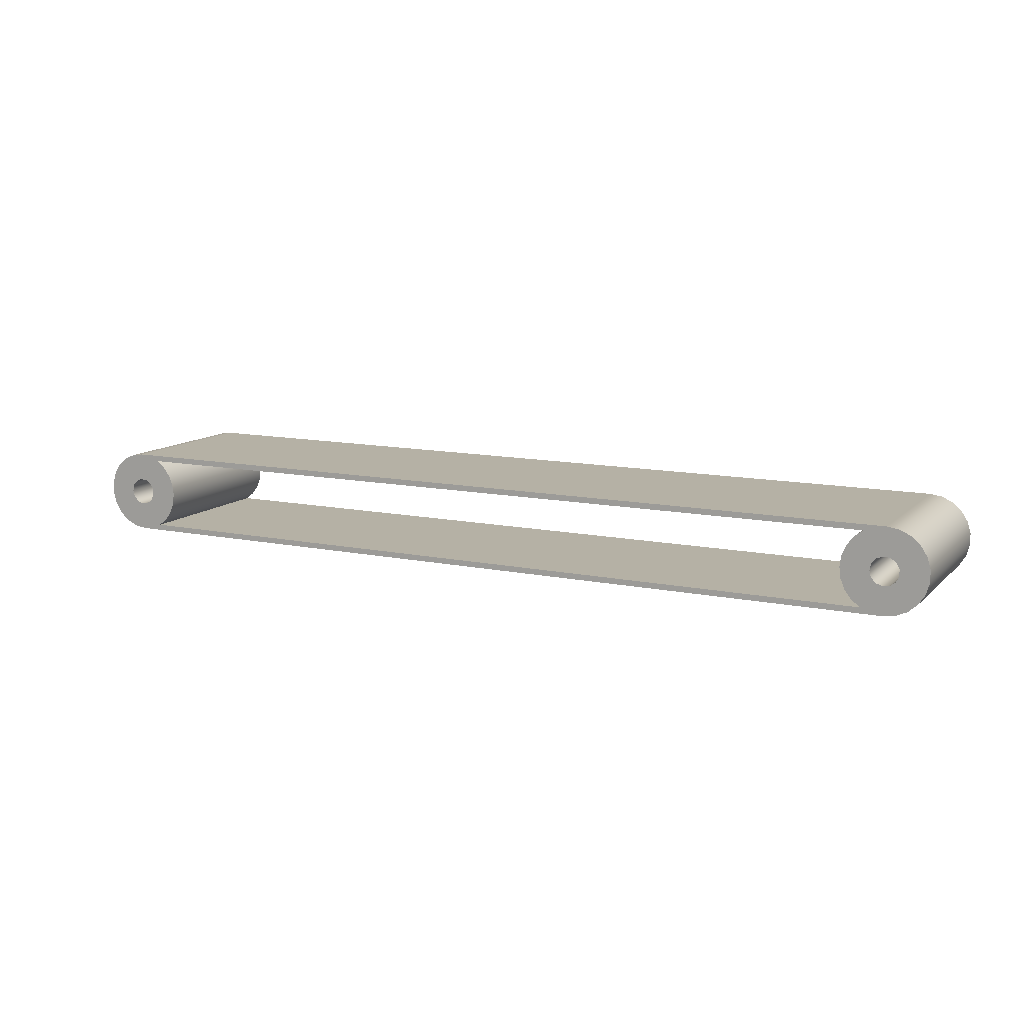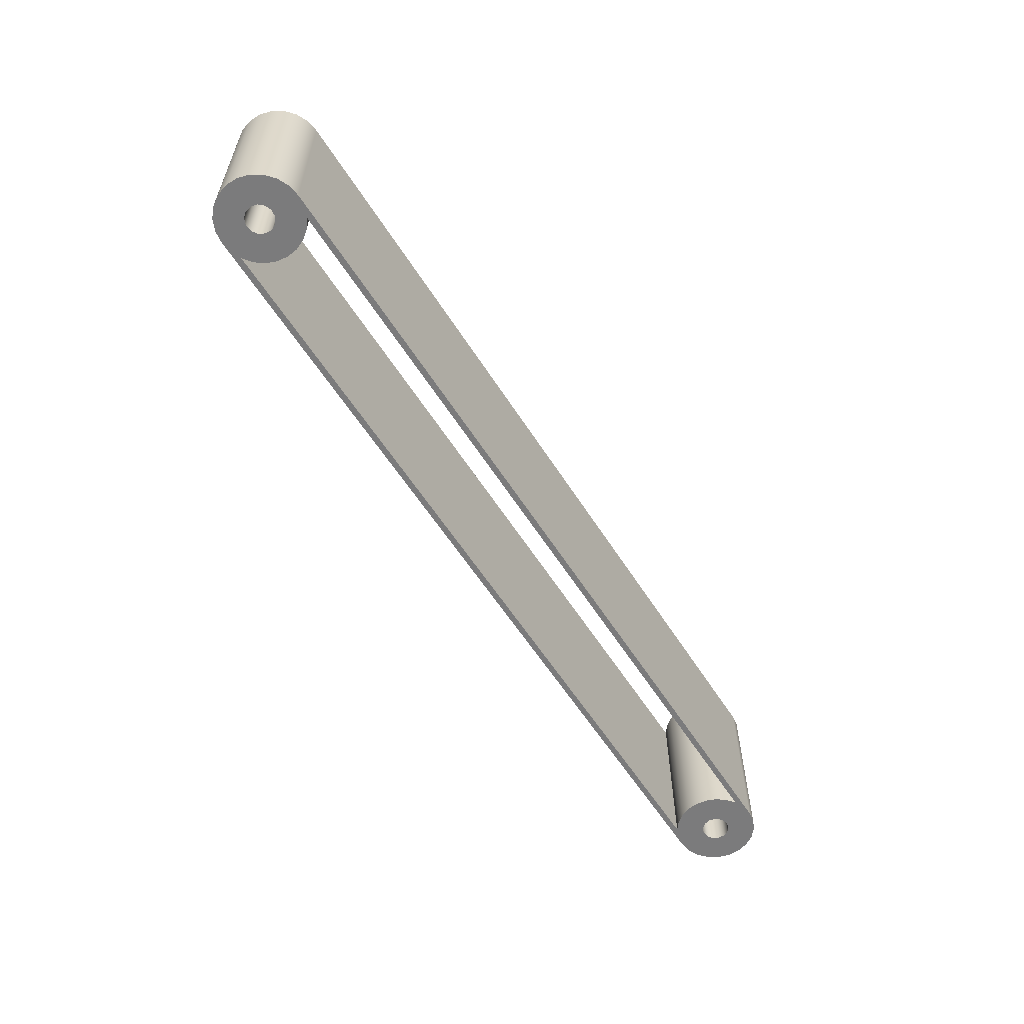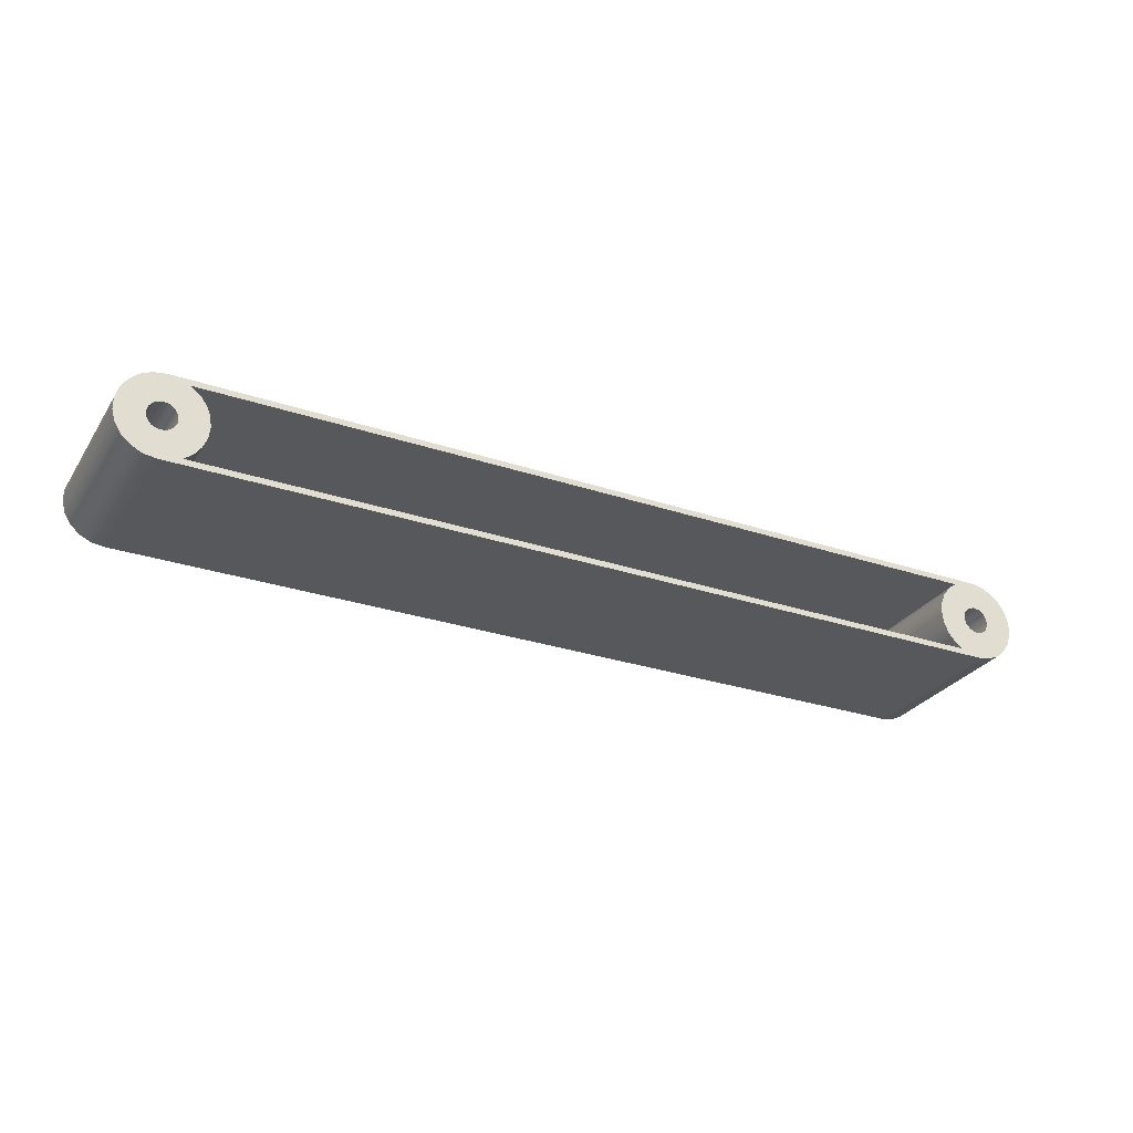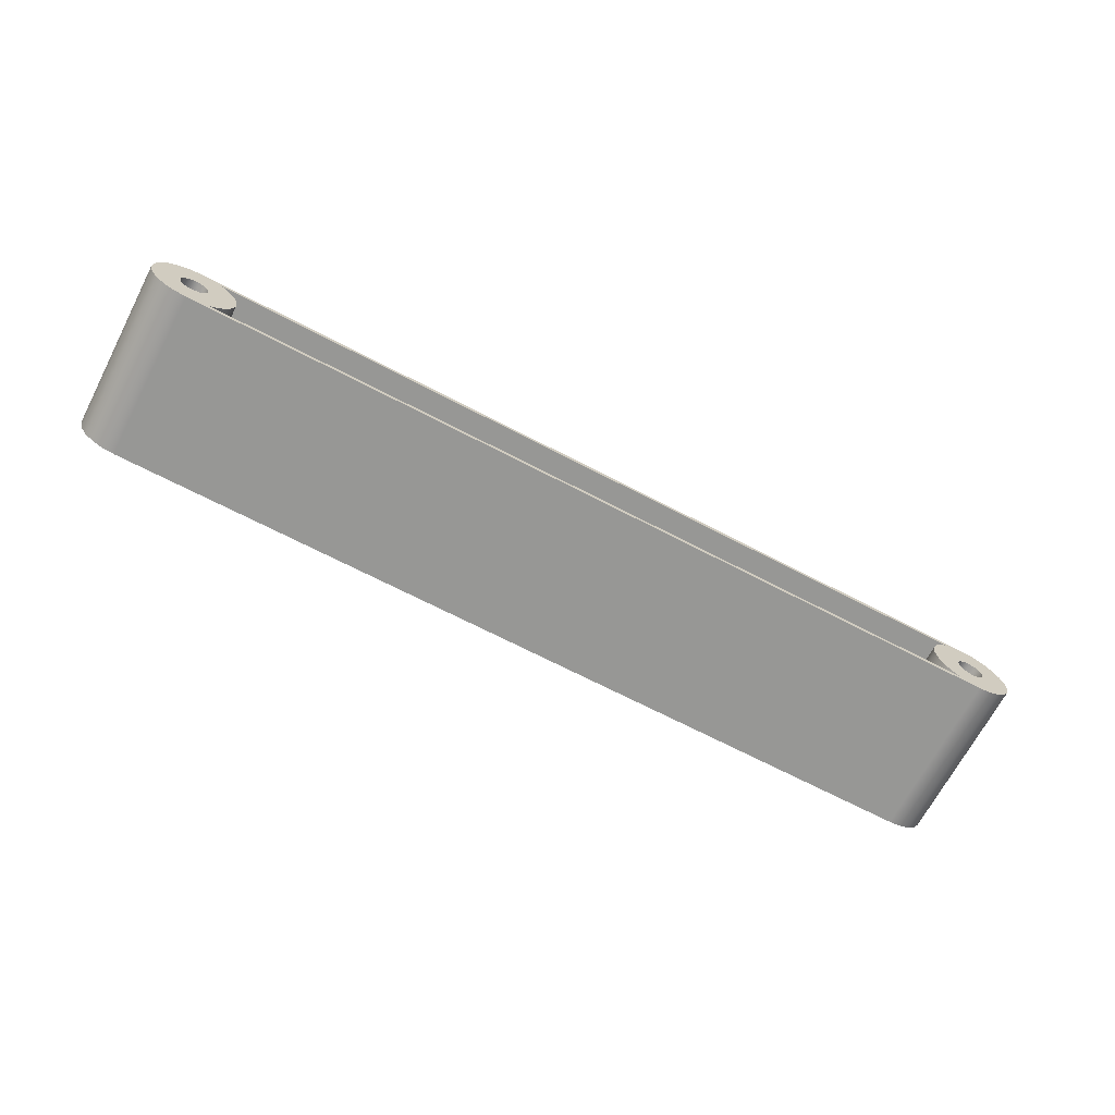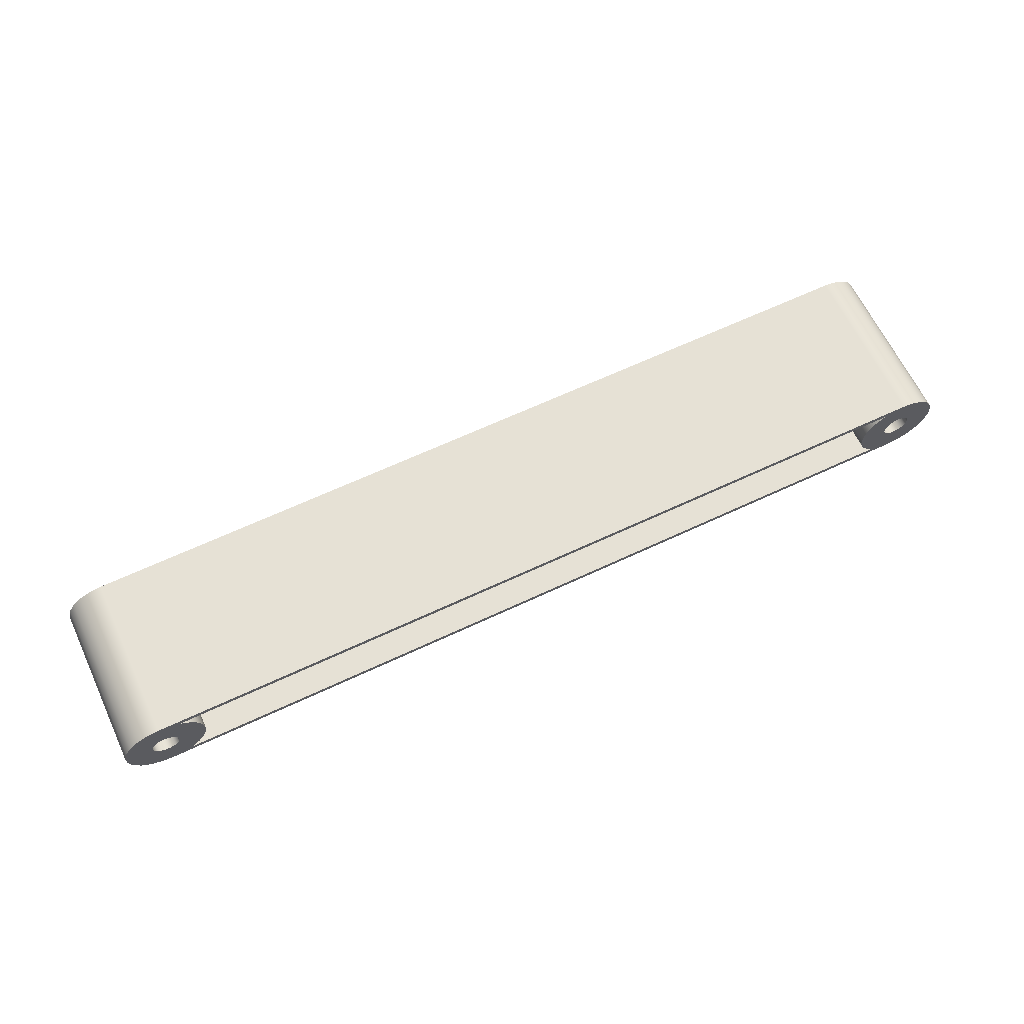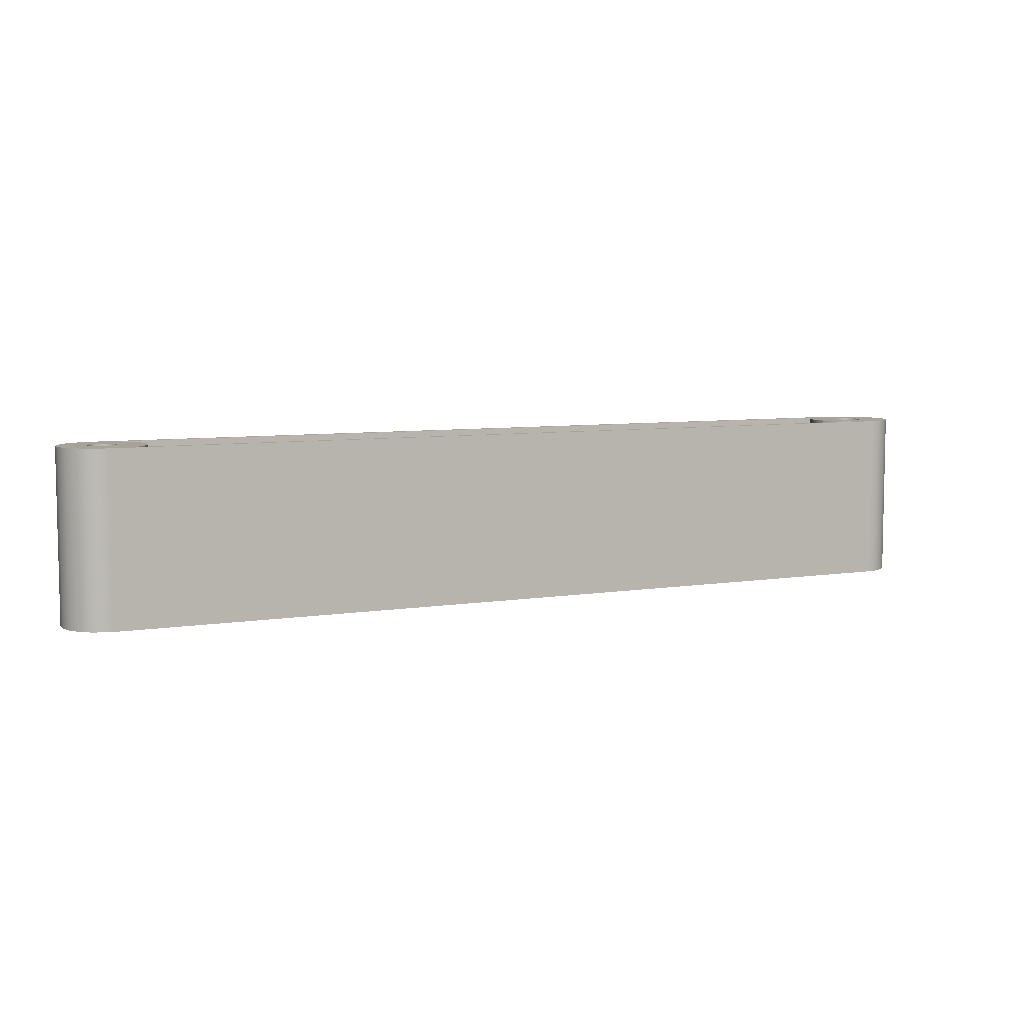
<metadata>
{"format":"obj","ext":"obj","renderer":"f3d","projection":"perspective","resolution":1024,"background":"white","views":[{"elev":11.9,"azim":26.5,"up":"+Y"},{"elev":-58.4,"azim":-57.9,"up":"+Z"},{"elev":-28.4,"azim":-26.8,"up":"+Y"},{"elev":-68.1,"azim":152.4,"up":"+Y"},{"elev":64.6,"azim":154.7,"up":"+Y"},{"elev":6.8,"azim":-25.6,"up":"+Z"}]}
</metadata>
<code>
v 14.62 0.6466 0
v 0.3801 0.6466 0
v 0.5334 0.5272 0
v 0.651 0.3724 0
v 0.7248 0.1927 0
v 0.75 3.331e-16 0
v 0.7248 -0.1927 0
v 0.651 -0.3724 0
v 0.5334 -0.5272 0
v 0.3801 -0.6466 0
v 14.62 -0.6466 0
v 14.47 -0.5272 0
v 14.35 -0.3724 0
v 14.28 -0.1927 0
v 14.25 2.412e-16 0
v 14.28 0.1927 0
v 14.35 0.3724 0
v 14.47 0.5272 0
v -0.25 -3.062e-17 0
v -0.2214 -0.1162 0
v -0.142 -0.2057 0
v -0.03013 -0.2482 0
v 0.08865 -0.2338 0
v 0.1871 -0.1658 0
v 0.2427 -0.05983 0
v 0.2427 0.05983 0
v 0.1871 0.1658 0
v 0.08865 0.2338 0
v -0.03013 0.2482 0
v -0.142 0.2057 0
v -0.2214 0.1162 0
v 14.75 -3.062e-17 0
v 14.78 -0.1162 0
v 14.86 -0.2057 0
v 14.97 -0.2482 0
v 15.09 -0.2338 0
v 15.19 -0.1658 0
v 15.24 -0.05983 0
v 15.24 0.05983 0
v 15.19 0.1658 0
v 15.09 0.2338 0
v 14.97 0.2482 0
v 14.86 0.2057 0
v 14.78 0.1162 0
v 15 -0.75 0
v 0 -0.75 0
v -0.2113 -0.7196 0
v -0.4055 -0.6309 0
v -0.5668 -0.4911 0
v -0.6822 -0.3116 0
v -0.7424 -0.1067 0
v -0.7424 0.1067 0
v -0.6822 0.3116 0
v -0.5668 0.4911 0
v -0.4055 0.6309 0
v -0.2113 0.7196 0
v 0 0.75 0
v 15 0.75 0
v 15.21 0.7196 0
v 15.41 0.6309 0
v 15.57 0.4911 0
v 15.68 0.3116 0
v 15.74 0.1067 0
v 15.74 -0.1067 0
v 15.68 -0.3116 0
v 15.57 -0.4911 0
v 15.41 -0.6309 0
v 15.21 -0.7196 0
v 0.3801 -0.6466 0
v 0.5334 -0.5272 0
v 0.651 -0.3724 0
v 0.7248 -0.1927 0
v 0.75 3.331e-16 0
v 0.7248 0.1927 0
v 0.651 0.3724 0
v 0.5334 0.5272 0
v 0.3801 0.6466 0
v 0.3801 0.6466 3
v 0.5334 0.5272 3
v 0.651 0.3724 3
v 0.7248 0.1927 3
v 0.75 1.665e-16 3
v 0.7248 -0.1927 3
v 0.651 -0.3724 3
v 0.5334 -0.5272 3
v 0.3801 -0.6466 3
v -0.25 -3.062e-17 0
v -0.2214 0.1162 0
v -0.142 0.2057 0
v -0.03013 0.2482 0
v 0.08865 0.2338 0
v 0.1871 0.1658 0
v 0.2427 0.05983 0
v 0.2427 -0.05983 0
v 0.1871 -0.1658 0
v 0.08865 -0.2338 0
v -0.03013 -0.2482 0
v -0.142 -0.2057 0
v -0.2214 -0.1162 0
v -0.25 -3.062e-17 3
v -0.2214 -0.1162 3
v -0.142 -0.2057 3
v -0.03013 -0.2482 3
v 0.08865 -0.2338 3
v 0.1871 -0.1658 3
v 0.2427 -0.05983 3
v 0.2427 0.05983 3
v 0.1871 0.1658 3
v 0.08865 0.2338 3
v -0.03013 0.2482 3
v -0.142 0.2057 3
v -0.2214 0.1162 3
v -0.25 -3.062e-17 0
v -0.25 -3.062e-17 3
v 0.3801 0.6466 3
v 14.62 0.6466 3
v 14.47 0.5272 3
v 14.35 0.3724 3
v 14.28 0.1927 3
v 14.25 9.185e-17 3
v 14.28 -0.1927 3
v 14.35 -0.3724 3
v 14.47 -0.5272 3
v 14.62 -0.6466 3
v 0.3801 -0.6466 3
v 0.5334 -0.5272 3
v 0.651 -0.3724 3
v 0.7248 -0.1927 3
v 0.75 1.665e-16 3
v 0.7248 0.1927 3
v 0.651 0.3724 3
v 0.5334 0.5272 3
v -0.25 -3.062e-17 3
v -0.2214 0.1162 3
v -0.142 0.2057 3
v -0.03013 0.2482 3
v 0.08865 0.2338 3
v 0.1871 0.1658 3
v 0.2427 0.05983 3
v 0.2427 -0.05983 3
v 0.1871 -0.1658 3
v 0.08865 -0.2338 3
v -0.03013 -0.2482 3
v -0.142 -0.2057 3
v -0.2214 -0.1162 3
v 14.75 -3.062e-17 3
v 14.78 0.1162 3
v 14.86 0.2057 3
v 14.97 0.2482 3
v 15.09 0.2338 3
v 15.19 0.1658 3
v 15.24 0.05983 3
v 15.24 -0.05983 3
v 15.19 -0.1658 3
v 15.09 -0.2338 3
v 14.97 -0.2482 3
v 14.86 -0.2057 3
v 14.78 -0.1162 3
v 0 -0.75 3
v 15 -0.75 3
v 15.21 -0.7196 3
v 15.41 -0.6309 3
v 15.57 -0.4911 3
v 15.68 -0.3116 3
v 15.74 -0.1067 3
v 15.74 0.1067 3
v 15.68 0.3116 3
v 15.57 0.4911 3
v 15.41 0.6309 3
v 15.21 0.7196 3
v 15 0.75 3
v 0 0.75 3
v -0.2113 0.7196 3
v -0.4055 0.6309 3
v -0.5668 0.4911 3
v -0.6822 0.3116 3
v -0.7424 0.1067 3
v -0.7424 -0.1067 3
v -0.6822 -0.3116 3
v -0.5668 -0.4911 3
v -0.4055 -0.6309 3
v -0.2113 -0.7196 3
v 14.62 0.6466 0
v 14.47 0.5272 0
v 14.35 0.3724 0
v 14.28 0.1927 0
v 14.25 2.412e-16 0
v 14.28 -0.1927 0
v 14.35 -0.3724 0
v 14.47 -0.5272 0
v 14.62 -0.6466 0
v 14.62 -0.6466 3
v 14.47 -0.5272 3
v 14.35 -0.3724 3
v 14.28 -0.1927 3
v 14.25 9.185e-17 3
v 14.28 0.1927 3
v 14.35 0.3724 3
v 14.47 0.5272 3
v 14.62 0.6466 3
v 15 0.75 0
v 0 0.75 0
v 0 0.75 3
v 15 0.75 3
v 14.75 -3.062e-17 0
v 14.78 0.1162 0
v 14.86 0.2057 0
v 14.97 0.2482 0
v 15.09 0.2338 0
v 15.19 0.1658 0
v 15.24 0.05983 0
v 15.24 -0.05983 0
v 15.19 -0.1658 0
v 15.09 -0.2338 0
v 14.97 -0.2482 0
v 14.86 -0.2057 0
v 14.78 -0.1162 0
v 14.75 -3.062e-17 3
v 14.78 -0.1162 3
v 14.86 -0.2057 3
v 14.97 -0.2482 3
v 15.09 -0.2338 3
v 15.19 -0.1658 3
v 15.24 -0.05983 3
v 15.24 0.05983 3
v 15.19 0.1658 3
v 15.09 0.2338 3
v 14.97 0.2482 3
v 14.86 0.2057 3
v 14.78 0.1162 3
v 14.75 -3.062e-17 0
v 14.75 -3.062e-17 3
v 0 0.75 0
v -0.2113 0.7196 0
v -0.4055 0.6309 0
v -0.5668 0.4911 0
v -0.6822 0.3116 0
v -0.7424 0.1067 0
v -0.7424 -0.1067 0
v -0.6822 -0.3116 0
v -0.5668 -0.4911 0
v -0.4055 -0.6309 0
v -0.2113 -0.7196 0
v 0 -0.75 0
v 0 -0.75 3
v -0.2113 -0.7196 3
v -0.4055 -0.6309 3
v -0.5668 -0.4911 3
v -0.6822 -0.3116 3
v -0.7424 -0.1067 3
v -0.7424 0.1067 3
v -0.6822 0.3116 3
v -0.5668 0.4911 3
v -0.4055 0.6309 3
v -0.2113 0.7196 3
v 0 0.75 3
v 0 -0.75 0
v 15 -0.75 0
v 15 -0.75 3
v 0 -0.75 3
v 0.3801 0.6466 0
v 14.62 0.6466 0
v 14.62 0.6466 3
v 0.3801 0.6466 3
v 15 -0.75 0
v 15.21 -0.7196 0
v 15.41 -0.6309 0
v 15.57 -0.4911 0
v 15.68 -0.3116 0
v 15.74 -0.1067 0
v 15.74 0.1067 0
v 15.68 0.3116 0
v 15.57 0.4911 0
v 15.41 0.6309 0
v 15.21 0.7196 0
v 15 0.75 0
v 15 0.75 3
v 15.21 0.7196 3
v 15.41 0.6309 3
v 15.57 0.4911 3
v 15.68 0.3116 3
v 15.74 0.1067 3
v 15.74 -0.1067 3
v 15.68 -0.3116 3
v 15.57 -0.4911 3
v 15.41 -0.6309 3
v 15.21 -0.7196 3
v 15 -0.75 3
v 14.62 -0.6466 0
v 0.3801 -0.6466 0
v 0.3801 -0.6466 3
v 14.62 -0.6466 3
f 2 58 1
f 1 58 59
f 1 59 60
f 3 55 2
f 2 55 56
f 2 56 57
f 55 3 54
f 54 3 4
f 54 4 53
f 53 4 29
f 53 29 30
f 29 4 28
f 28 4 5
f 28 5 27
f 27 5 26
f 26 5 6
f 26 6 25
f 25 6 7
f 25 7 24
f 24 7 23
f 23 7 8
f 23 8 22
f 22 8 50
f 22 50 21
f 21 50 51
f 21 51 20
f 20 51 19
f 19 51 52
f 19 52 31
f 31 52 30
f 30 52 53
f 50 8 49
f 49 8 9
f 49 9 48
f 48 9 10
f 48 10 47
f 47 10 46
f 46 10 11
f 46 11 45
f 45 11 68
f 68 11 67
f 67 11 12
f 67 12 66
f 66 12 13
f 66 13 65
f 65 13 35
f 65 35 36
f 13 14 35
f 35 14 34
f 34 14 33
f 33 14 15
f 33 15 32
f 32 15 44
f 44 15 16
f 44 16 43
f 43 16 42
f 42 16 17
f 42 17 62
f 62 17 61
f 61 17 18
f 61 18 60
f 60 18 1
f 36 37 65
f 65 37 64
f 64 37 38
f 64 38 39
f 64 39 63
f 63 39 40
f 63 40 62
f 62 40 41
f 62 41 42
f 57 58 2
f 86 69 85
f 85 69 70
f 85 70 71
f 85 71 84
f 84 71 72
f 84 72 83
f 83 72 73
f 83 73 82
f 82 73 74
f 82 74 81
f 81 74 75
f 81 75 80
f 80 75 76
f 80 76 79
f 79 76 78
f 78 76 77
f 88 112 87
f 87 112 114
f 113 100 99
f 99 100 101
f 99 101 98
f 98 101 102
f 98 102 97
f 97 102 103
f 97 103 96
f 96 103 104
f 96 104 95
f 95 104 105
f 95 105 94
f 94 105 106
f 94 106 93
f 93 106 107
f 93 107 92
f 92 107 108
f 92 108 91
f 91 108 109
f 91 109 90
f 90 109 110
f 90 110 89
f 89 110 111
f 89 111 88
f 88 111 112
f 116 172 115
f 115 172 173
f 115 173 174
f 117 169 116
f 116 169 170
f 116 170 171
f 169 117 168
f 168 117 118
f 168 118 167
f 167 118 149
f 167 149 150
f 118 119 149
f 149 119 148
f 148 119 147
f 147 119 120
f 147 120 146
f 146 120 158
f 158 120 121
f 158 121 157
f 157 121 156
f 156 121 122
f 156 122 164
f 164 122 163
f 163 122 123
f 163 123 162
f 162 123 124
f 162 124 161
f 161 124 160
f 160 124 125
f 160 125 159
f 159 125 182
f 182 125 181
f 181 125 126
f 181 126 180
f 180 126 127
f 180 127 179
f 179 127 143
f 179 143 144
f 143 127 142
f 142 127 128
f 142 128 141
f 141 128 140
f 140 128 129
f 140 129 139
f 139 129 130
f 139 130 138
f 138 130 137
f 137 130 131
f 137 131 136
f 136 131 176
f 136 176 135
f 135 176 177
f 135 177 134
f 134 177 133
f 133 177 178
f 133 178 145
f 145 178 144
f 144 178 179
f 176 131 175
f 175 131 132
f 175 132 174
f 174 132 115
f 150 151 167
f 167 151 166
f 166 151 152
f 166 152 165
f 165 152 153
f 165 153 154
f 165 154 164
f 164 154 155
f 164 155 156
f 171 172 116
f 200 183 199
f 199 183 184
f 199 184 185
f 199 185 198
f 198 185 186
f 198 186 197
f 197 186 187
f 197 187 196
f 196 187 188
f 196 188 195
f 195 188 189
f 195 189 194
f 194 189 190
f 194 190 193
f 193 190 192
f 192 190 191
f 201 202 204
f 204 202 203
f 206 230 205
f 205 230 232
f 231 218 217
f 217 218 219
f 217 219 216
f 216 219 220
f 216 220 215
f 215 220 221
f 215 221 214
f 214 221 222
f 214 222 213
f 213 222 223
f 213 223 212
f 212 223 224
f 212 224 211
f 211 224 225
f 211 225 210
f 210 225 226
f 210 226 209
f 209 226 227
f 209 227 208
f 208 227 228
f 208 228 207
f 207 228 229
f 207 229 206
f 206 229 230
f 256 233 255
f 255 233 234
f 255 234 254
f 254 234 235
f 254 235 253
f 253 235 236
f 253 236 252
f 252 236 237
f 252 237 251
f 251 237 238
f 251 238 250
f 250 238 239
f 250 239 249
f 249 239 240
f 249 240 248
f 248 240 241
f 248 241 247
f 247 241 242
f 247 242 246
f 246 242 243
f 246 243 245
f 245 243 244
f 257 258 260
f 260 258 259
f 261 262 264
f 264 262 263
f 288 265 287
f 287 265 266
f 287 266 286
f 286 266 267
f 286 267 285
f 285 267 268
f 285 268 284
f 284 268 269
f 284 269 283
f 283 269 270
f 283 270 282
f 282 270 271
f 282 271 281
f 281 271 272
f 281 272 280
f 280 272 273
f 280 273 279
f 279 273 274
f 279 274 278
f 278 274 275
f 278 275 277
f 277 275 276
f 289 290 292
f 292 290 291

</code>
